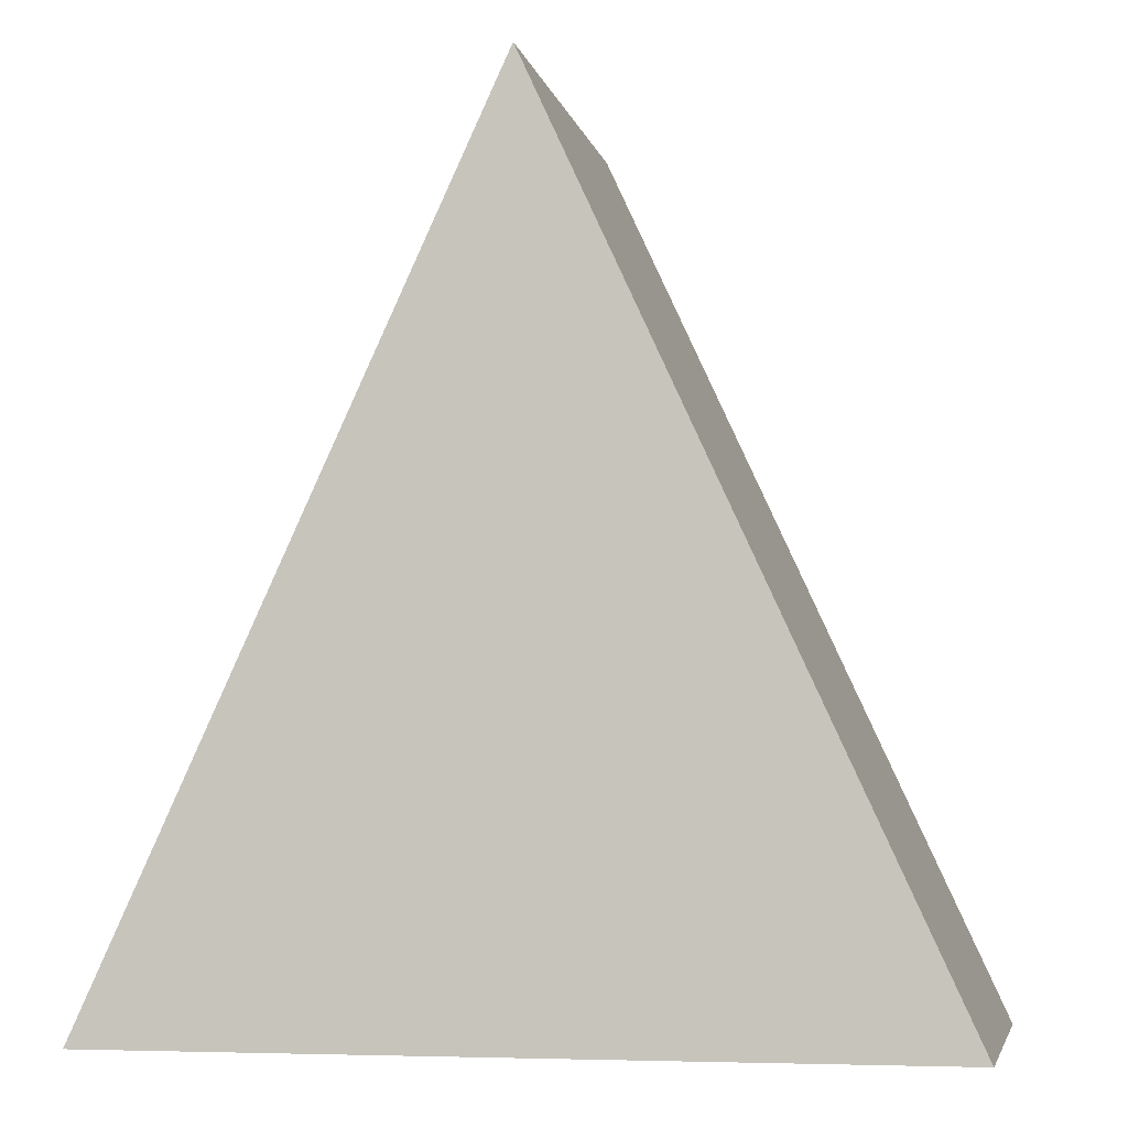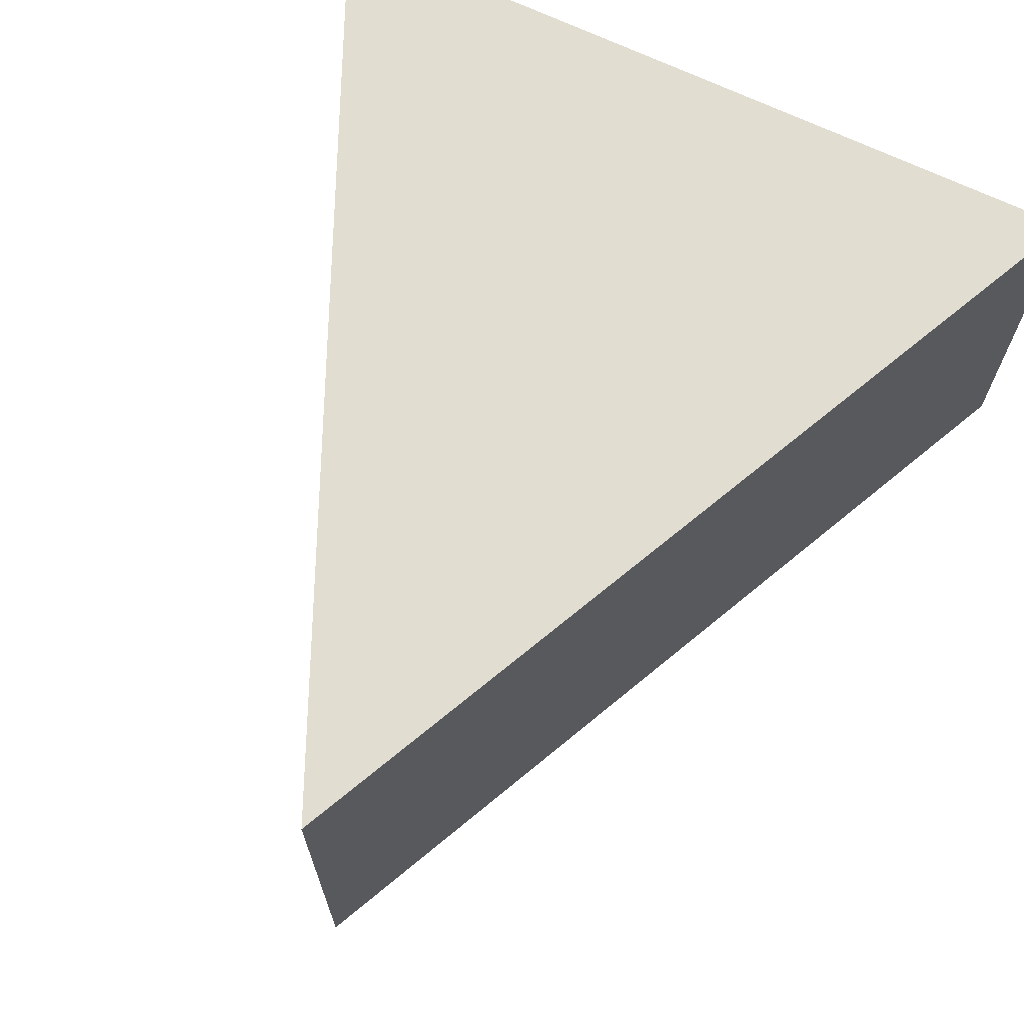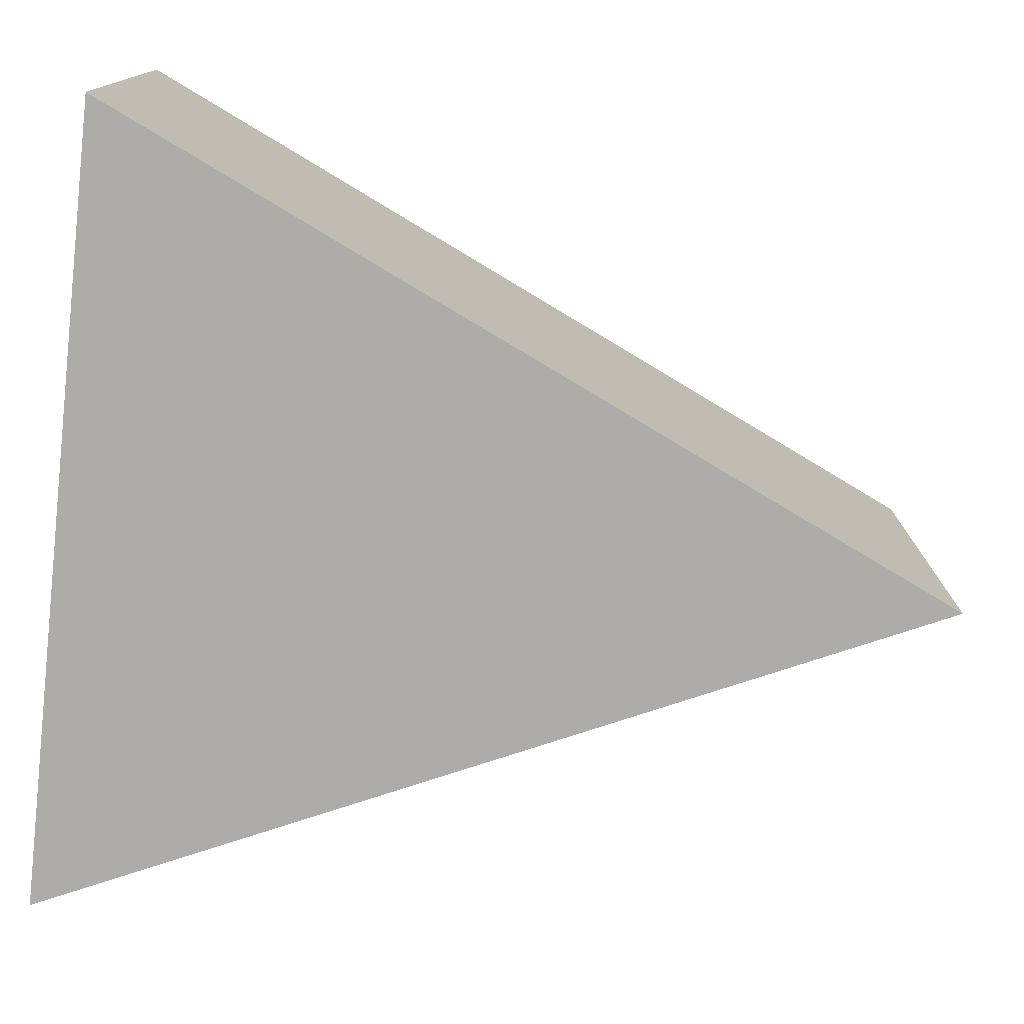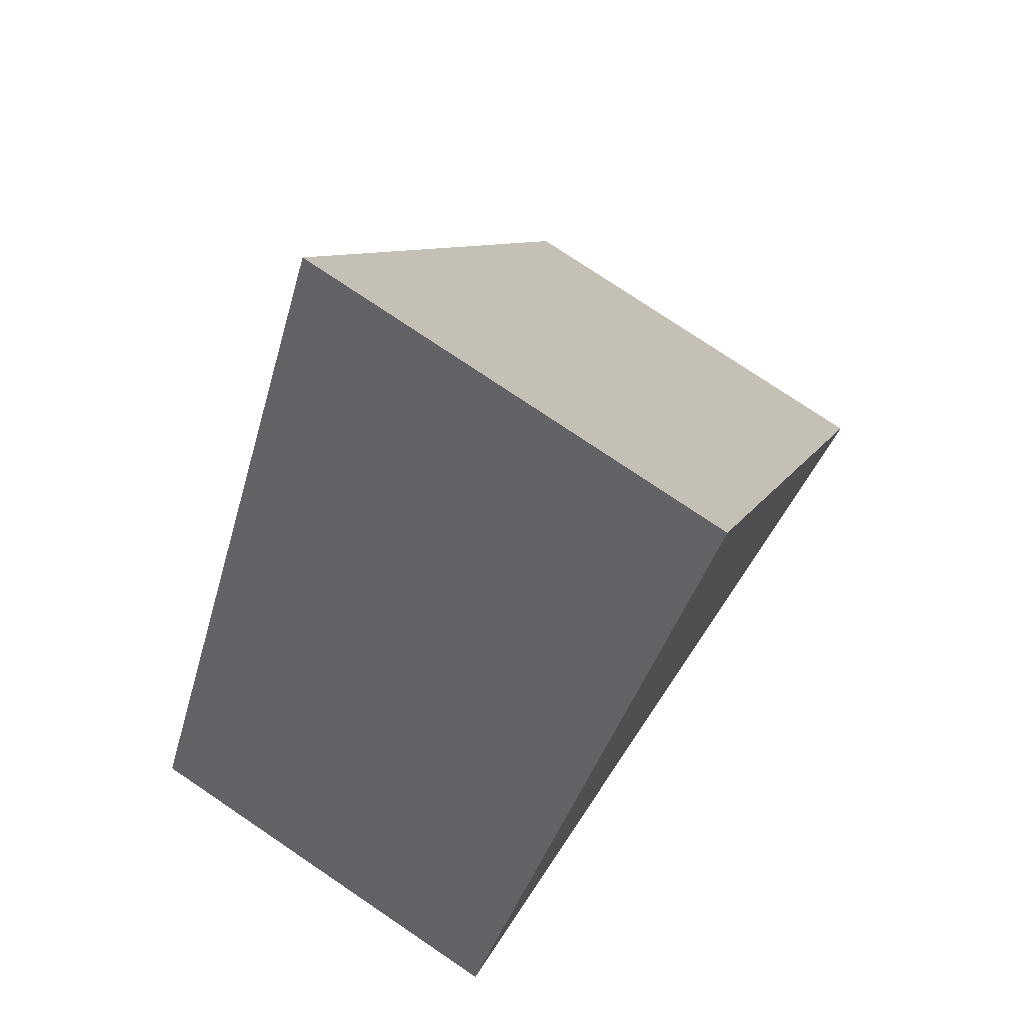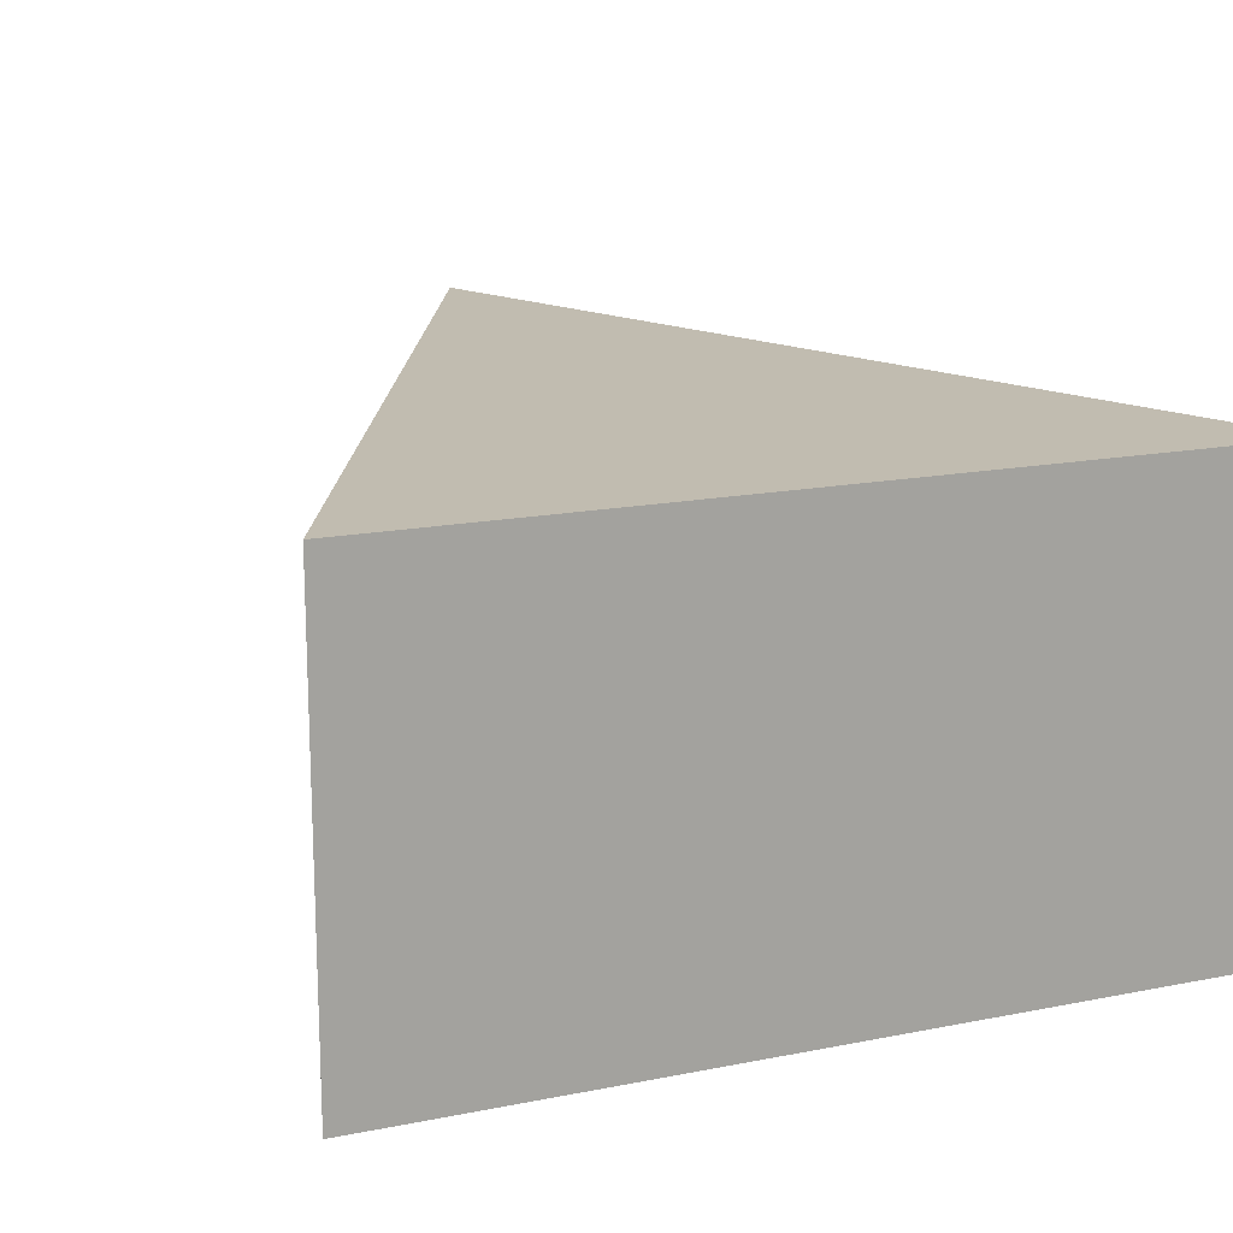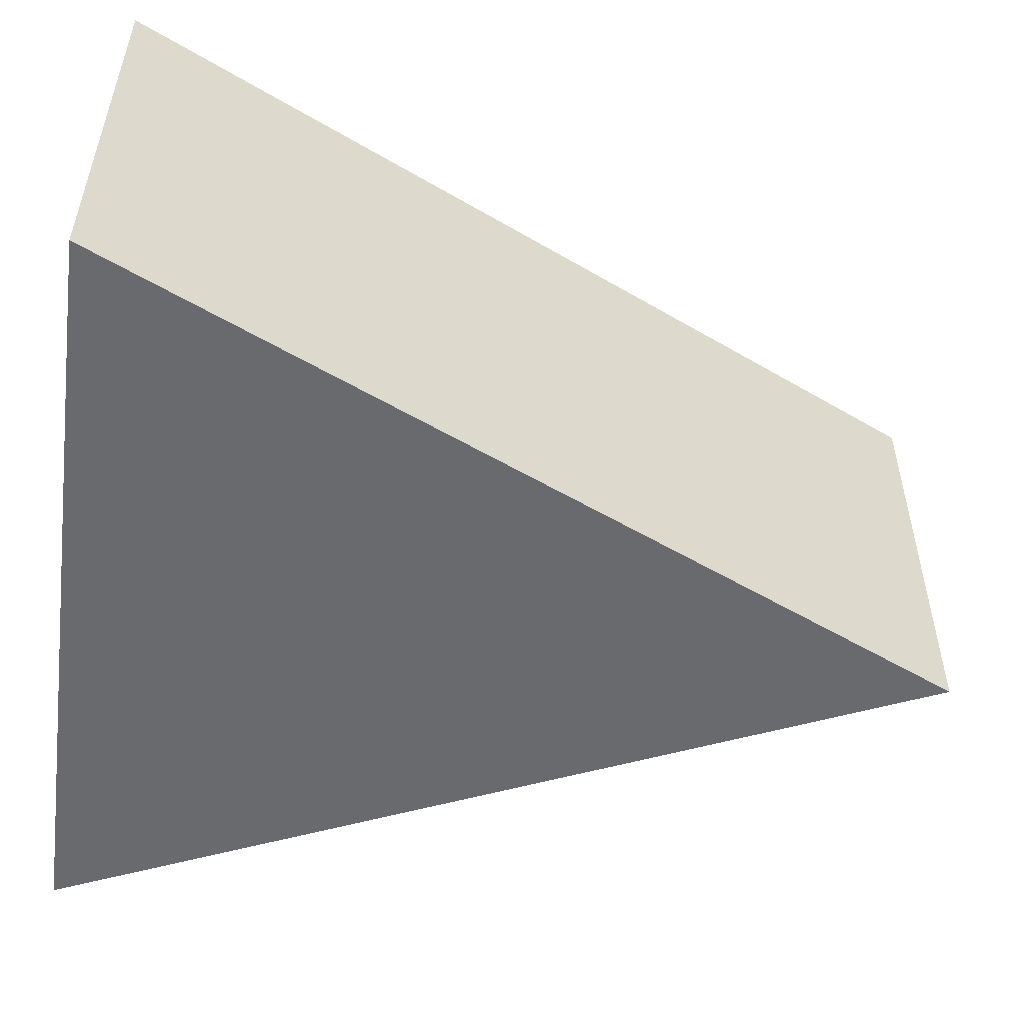
<metadata>
{"format":"obj","ext":"obj","renderer":"f3d","projection":"perspective","resolution":1024,"background":"white","views":[{"elev":-5.4,"azim":-168.3,"up":"+Y"},{"elev":68.4,"azim":-154.3,"up":"+Z"},{"elev":-76.6,"azim":83.6,"up":"+Z"},{"elev":76.6,"azim":124.0,"up":"+Y"},{"elev":16.6,"azim":-22.1,"up":"+Z"},{"elev":-53.1,"azim":82.3,"up":"+Z"}]}
</metadata>
<code>
o Fusion002
v 0 -5.1 -25
v -45.83 -105.1 -25
v -45.83 -105.1 25
v 0 -5.1 25
v 0 -105.1 -25
v 0 -105.1 25
v 45.83 -105.1 -25
v 45.83 -105.1 25
f 1 2 3
f 1 3 4
f 2 5 6
f 2 6 3
f 7 1 8
f 8 1 4
f 1 5 2
f 6 4 3
f 5 7 6
f 6 7 8
f 5 1 7
f 4 6 8

</code>
